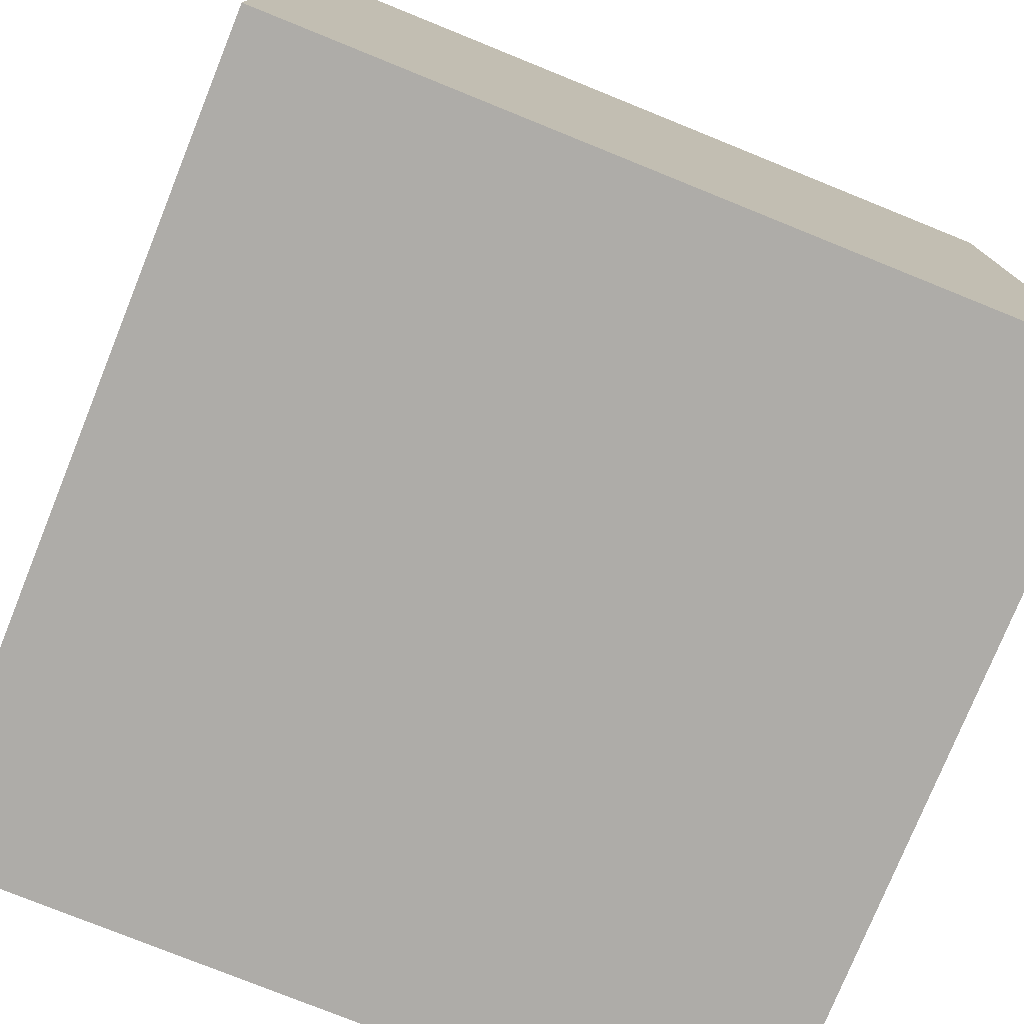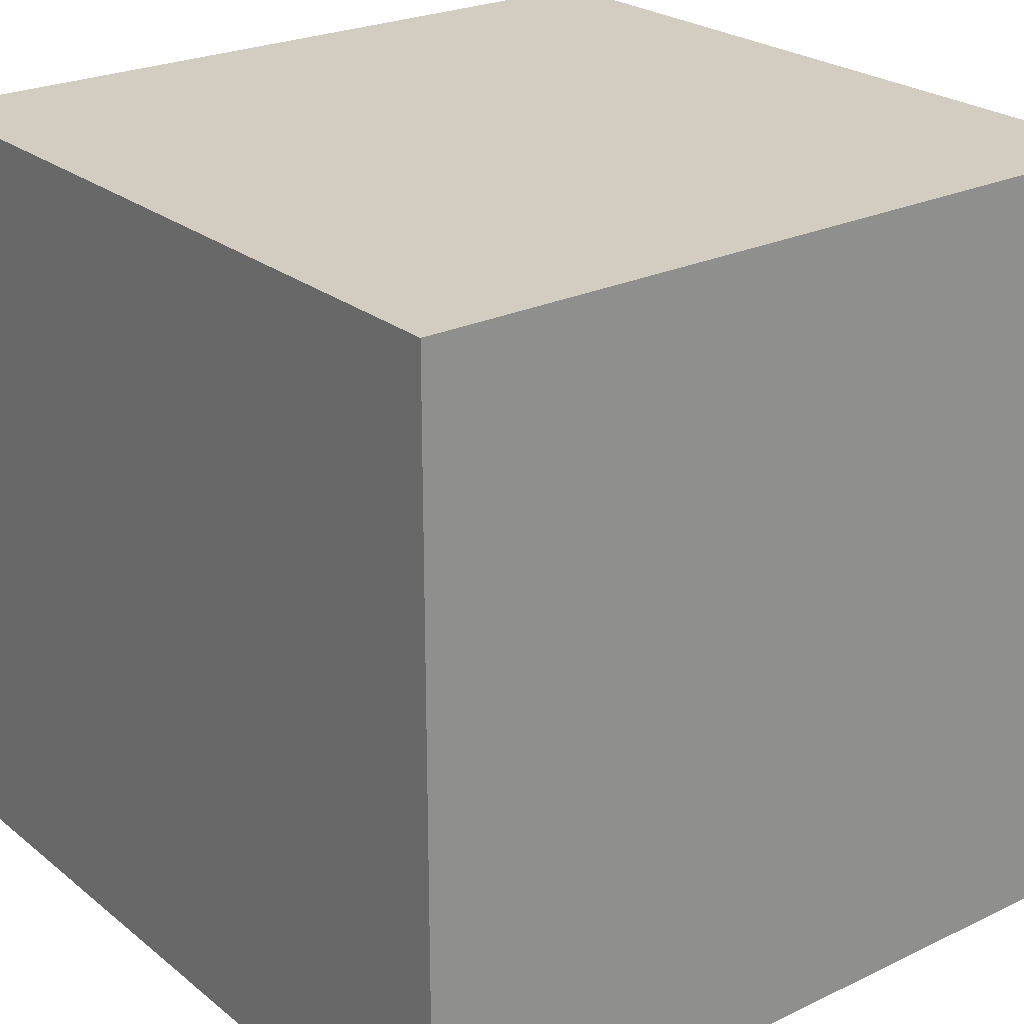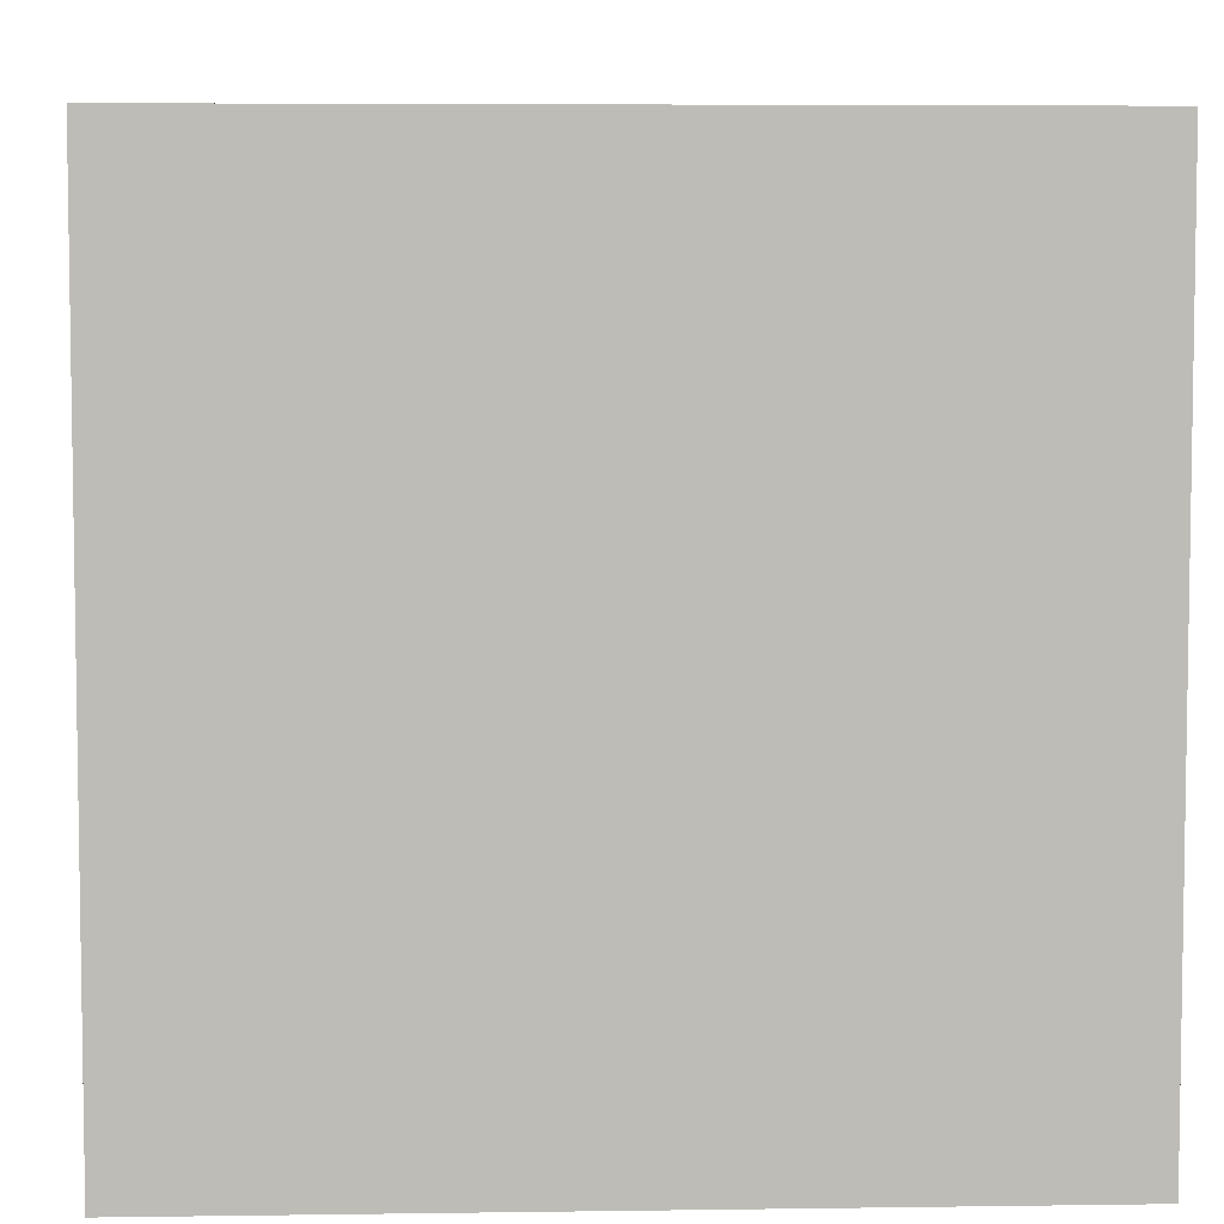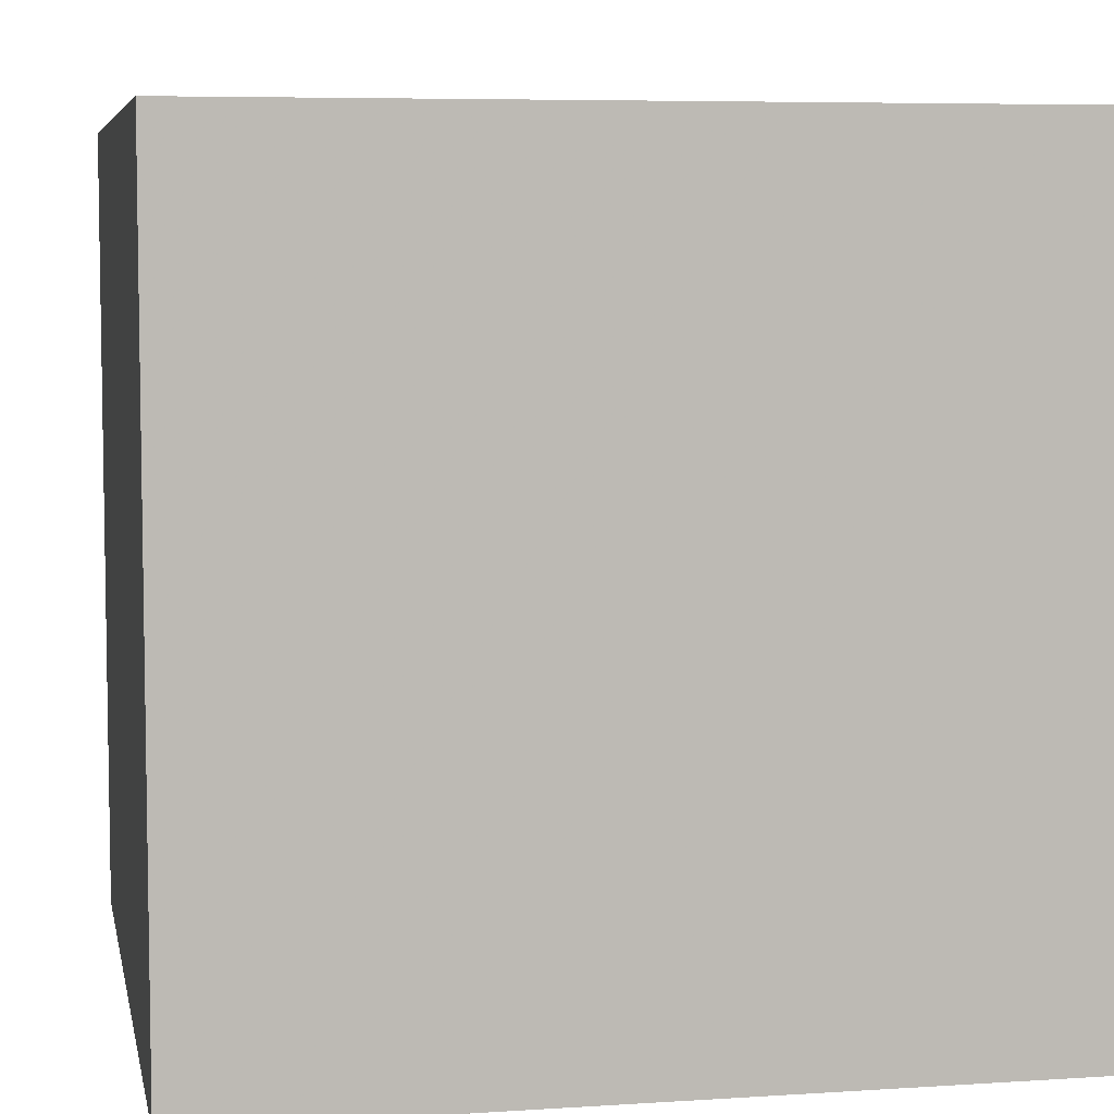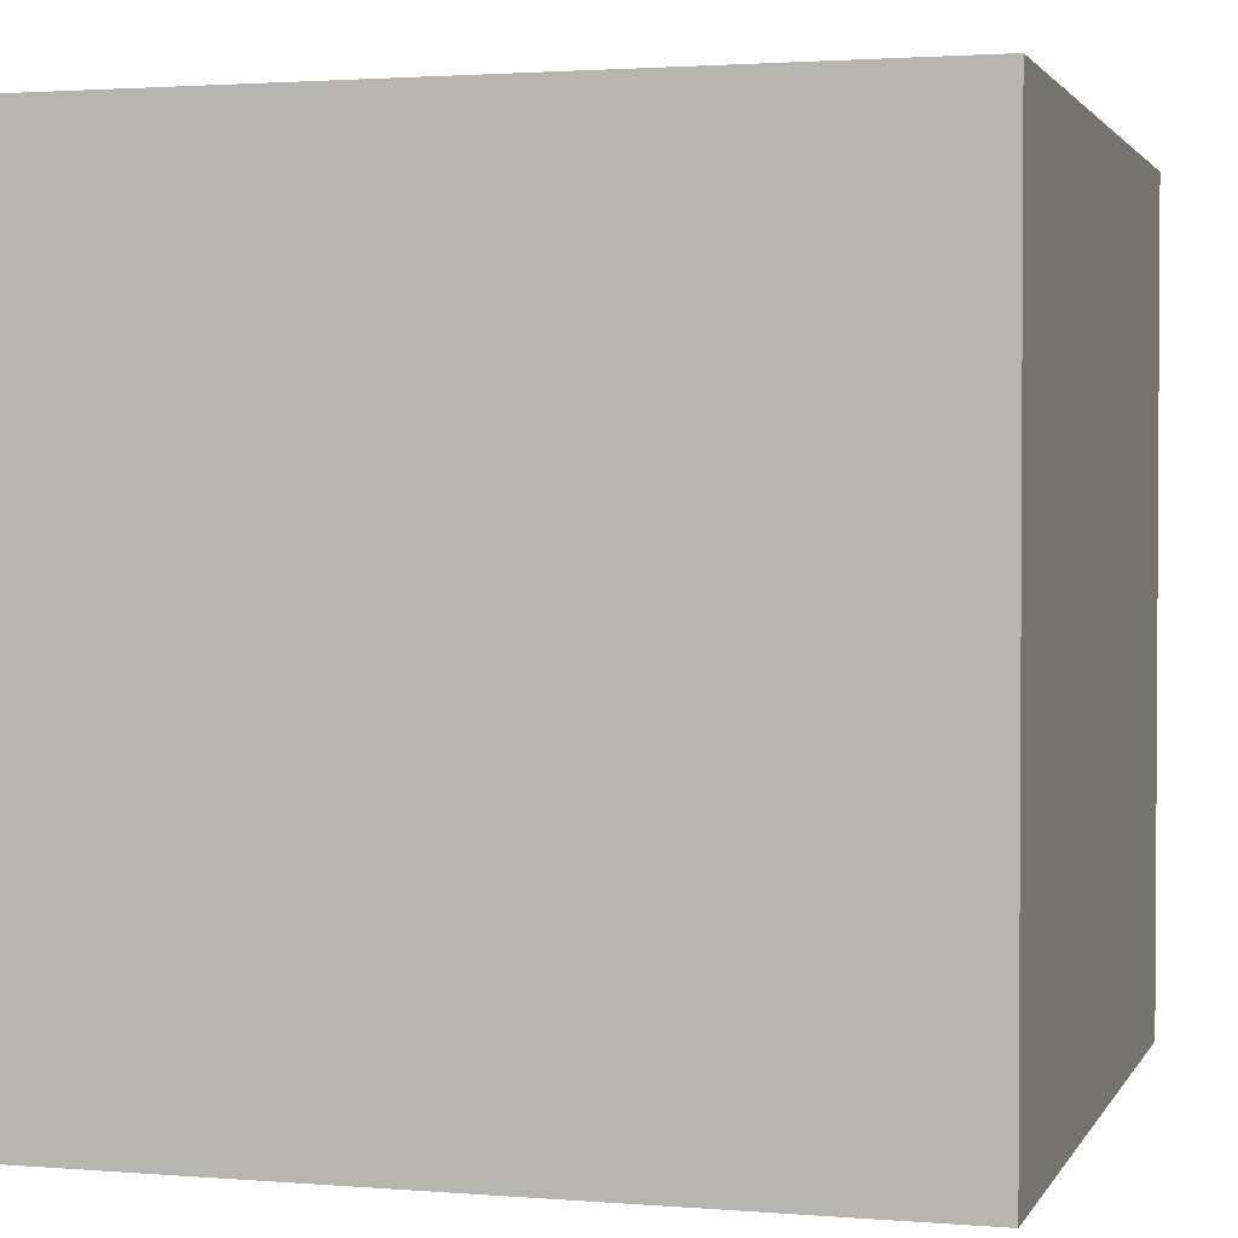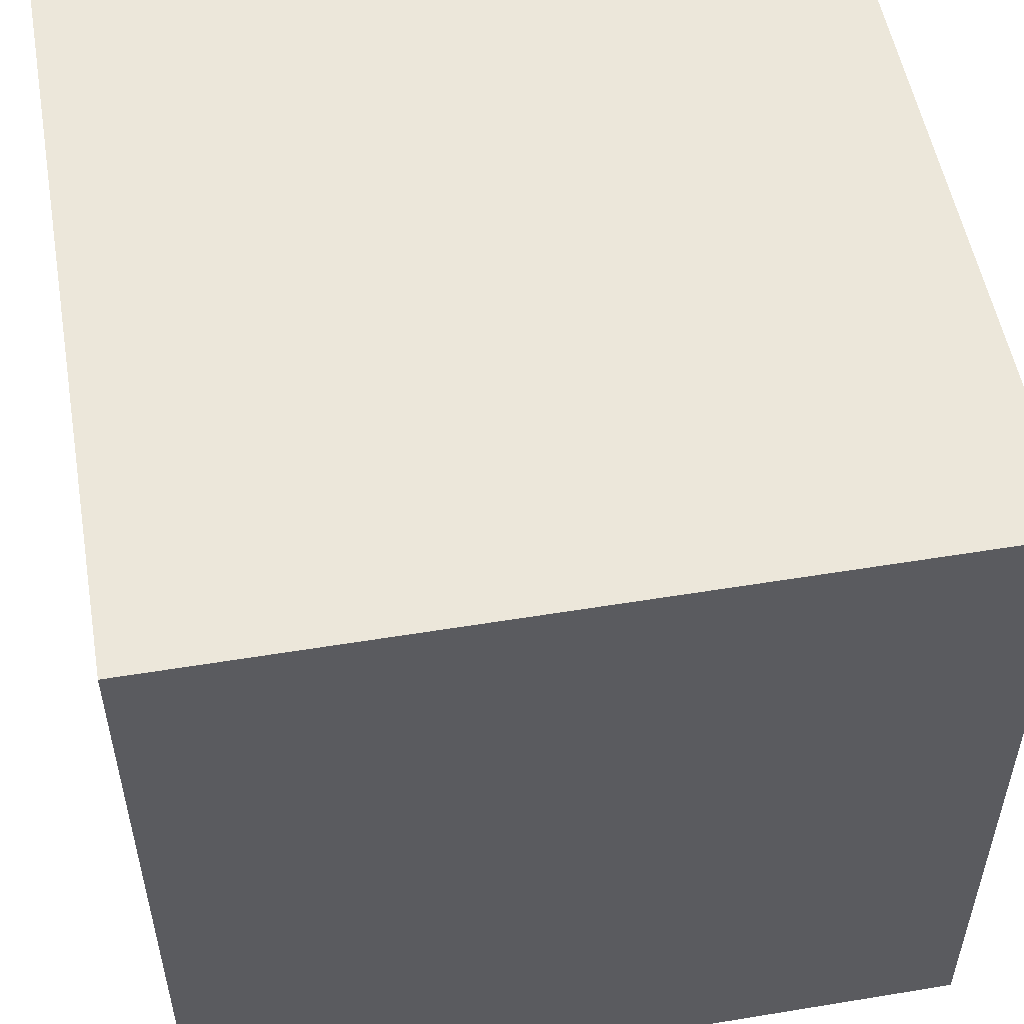
<metadata>
{"format":"obj","ext":"obj","renderer":"f3d","projection":"perspective","resolution":1024,"background":"white","views":[{"elev":-76.9,"azim":68.0,"up":"+Z"},{"elev":24.5,"azim":-128.0,"up":"+Z"},{"elev":5.7,"azim":-92.5,"up":"+Z"},{"elev":6.3,"azim":169.0,"up":"+Z"},{"elev":2.0,"azim":106.1,"up":"+Z"},{"elev":53.2,"azim":-100.0,"up":"+Z"}]}
</metadata>
<code>
v -0.5 -0.5 -0.5
v 0.5 -0.5 -0.5
v 0.5 0.5 -0.5
v -0.5 0.5 -0.5
v -0.5 -0.5 0.5
v 0.5 -0.5 0.5
v 0.5 0.5 0.5
v -0.5 0.5 0.5
f 1 3 2
f 1 4 3
f 2 3 6
f 6 3 7
f 6 7 5
f 5 7 8
f 5 8 1
f 1 8 4
f 4 8 3
f 3 8 7
f 2 5 1
f 2 6 5

</code>
